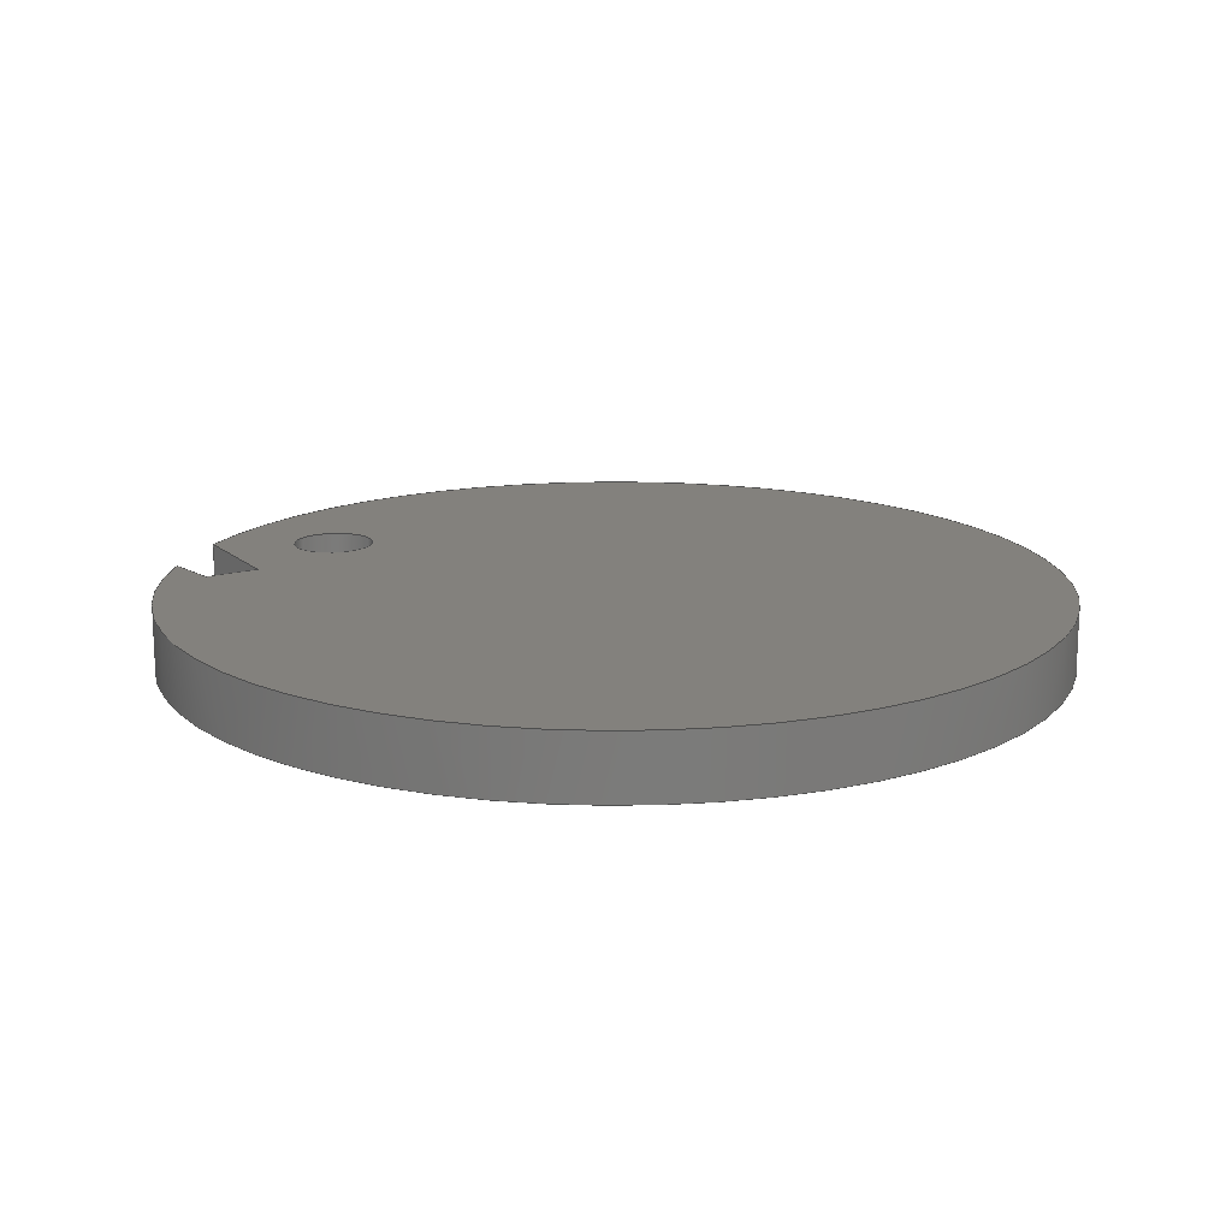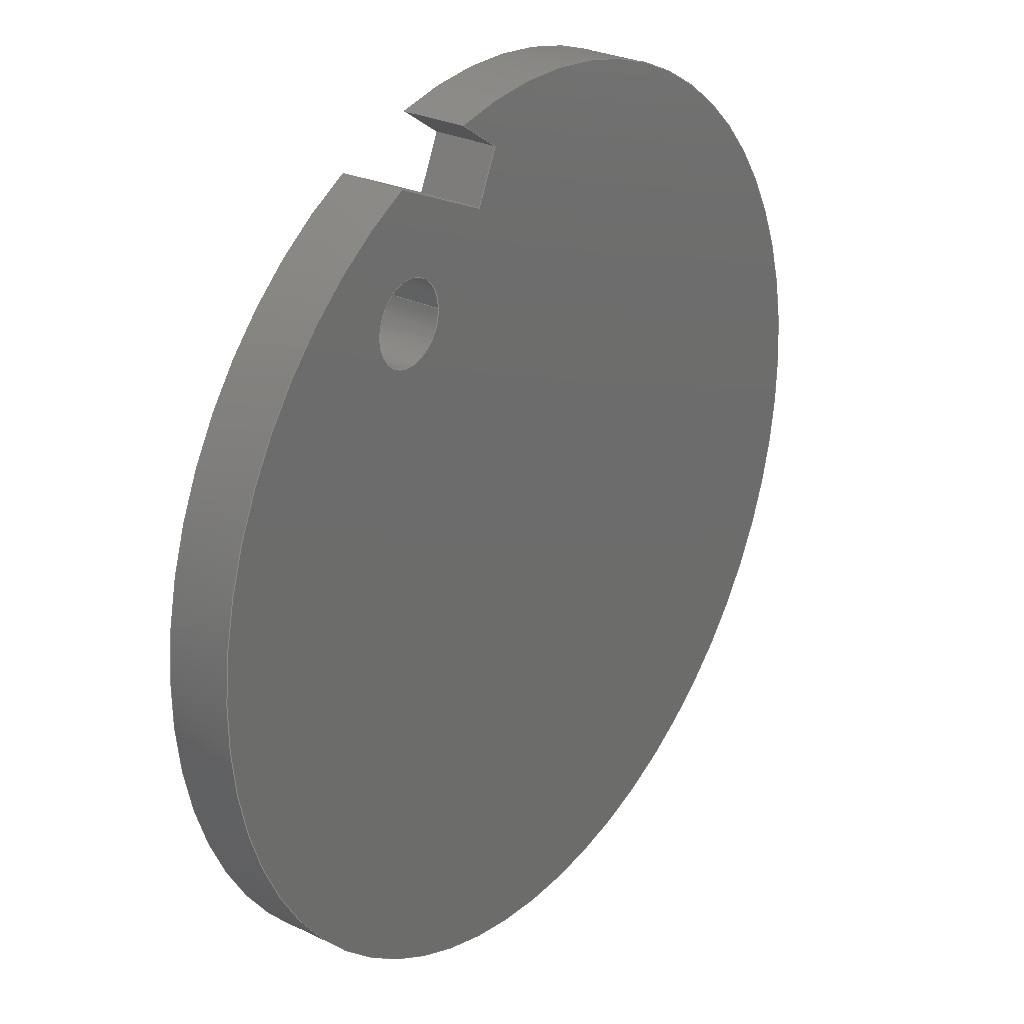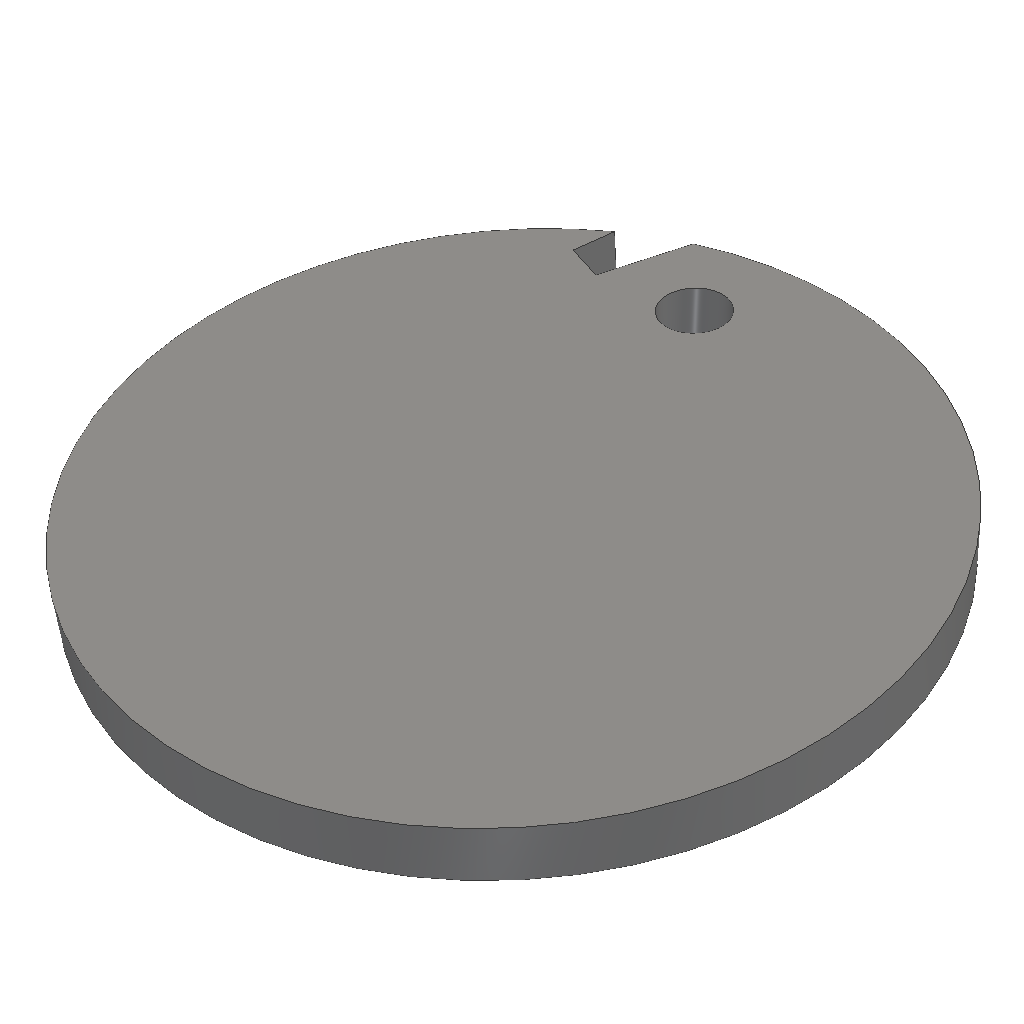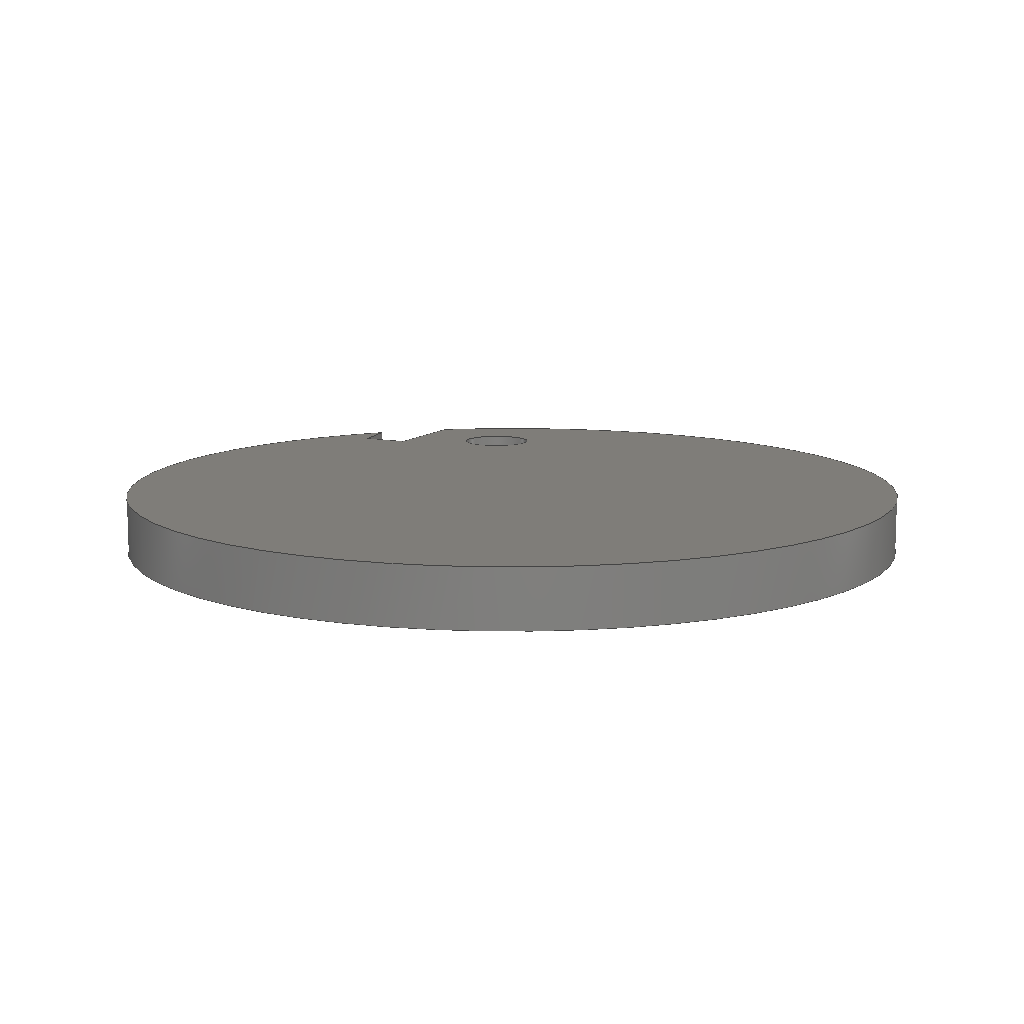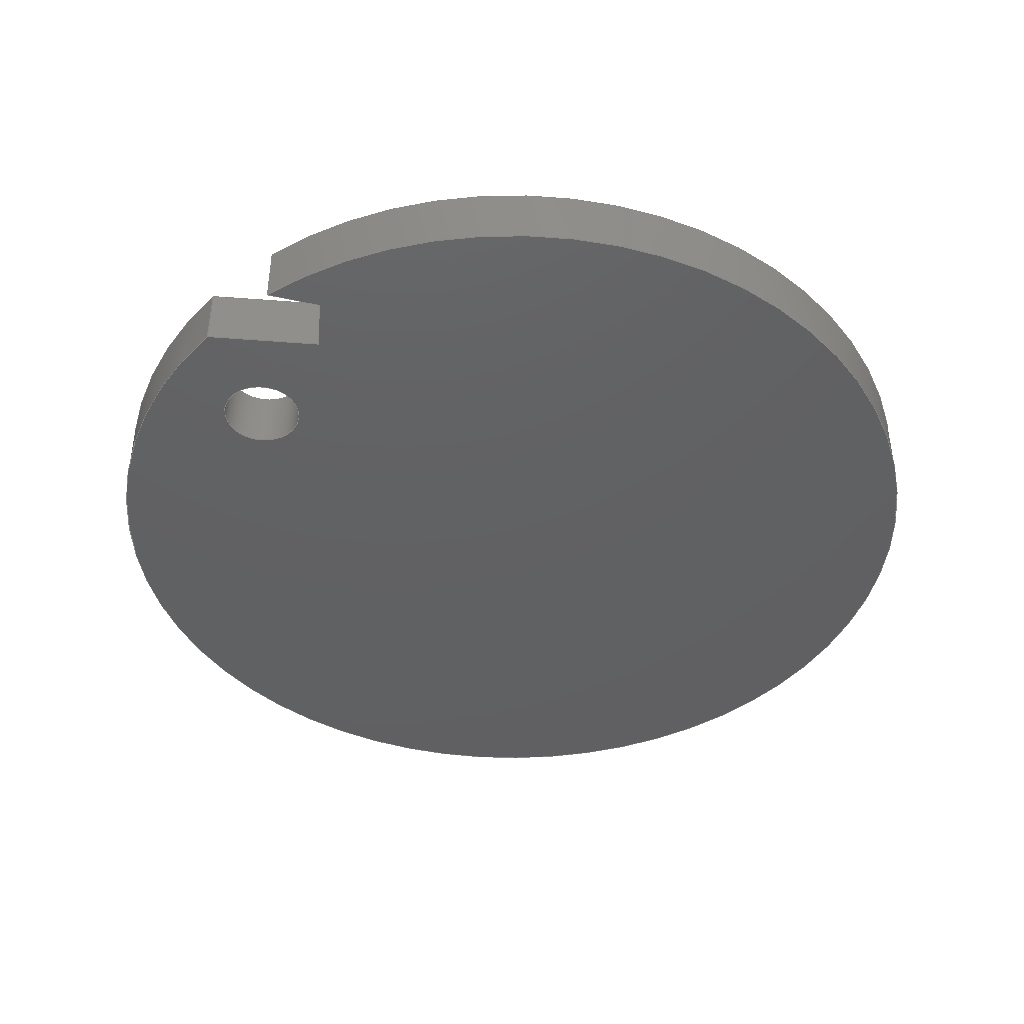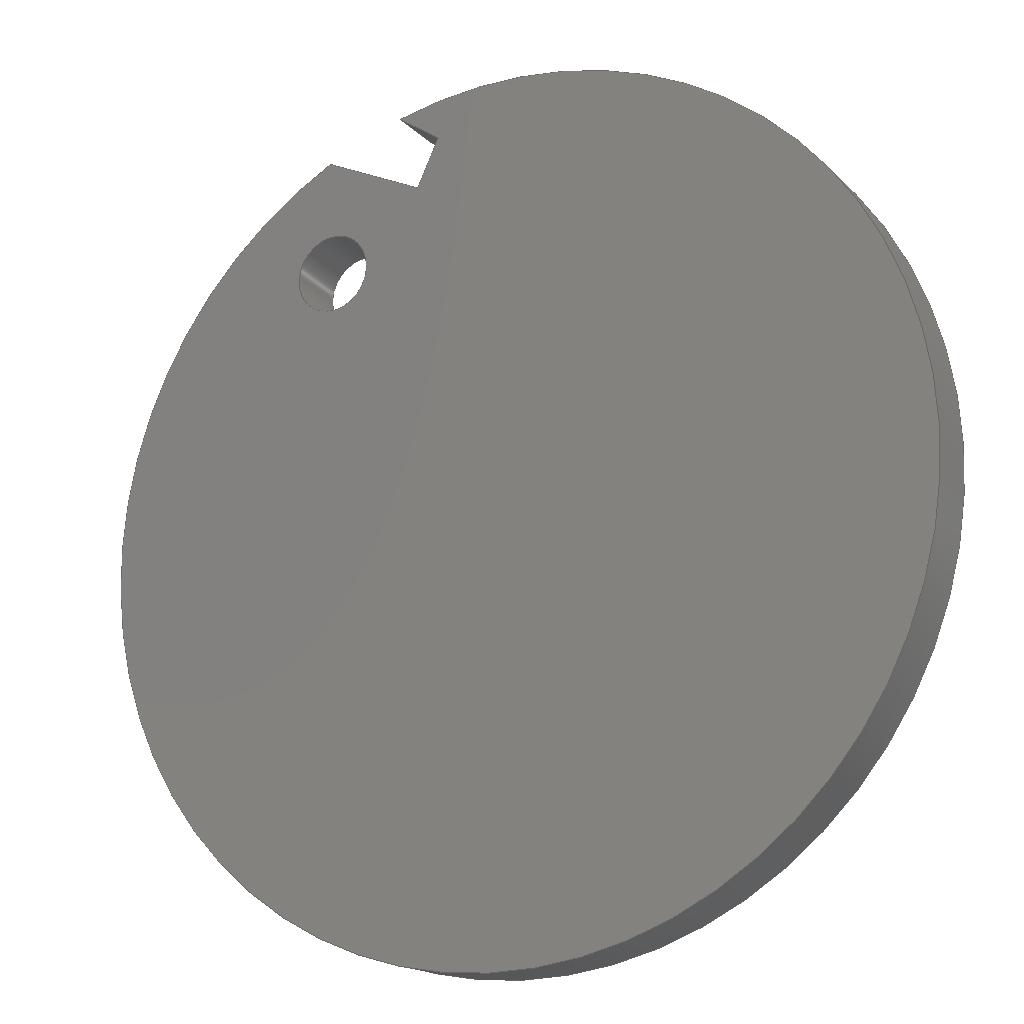
<metadata>
{"format":"step","ext":"step","renderer":"f3d","projection":"perspective","resolution":1024,"background":"white","views":[{"elev":16.0,"azim":84.3,"up":"+Y"},{"elev":28.1,"azim":-53.8,"up":"+Z"},{"elev":-50.2,"azim":-176.5,"up":"+Z"},{"elev":10.9,"azim":141.6,"up":"+Y"},{"elev":-42.7,"azim":19.9,"up":"+Y"},{"elev":-17.1,"azim":28.8,"up":"+Z"}]}
</metadata>
<code>
ISO-10303-21;
DATA;
#1=MECHANICAL_DESIGN_GEOMETRIC_PRESENTATION_REPRESENTATION('',(#4),#215);
#2=SHAPE_REPRESENTATION_RELATIONSHIP('SRR','None',#222,#3);
#3=ADVANCED_BREP_SHAPE_REPRESENTATION('',(#5),#214);
#4=STYLED_ITEM('',(#231),#5);
#5=MANIFOLD_SOLID_BREP('Body1',#119);
#6=FACE_BOUND('',#26,.T.);
#7=FACE_BOUND('',#29,.T.);
#8=CIRCLE('',#137,3.5);
#9=CIRCLE('',#138,3.5);
#10=CIRCLE('',#140,0.3218);
#11=CIRCLE('',#142,0.3218);
#12=CYLINDRICAL_SURFACE('',#136,3.5);
#13=CYLINDRICAL_SURFACE('',#141,0.3218);
#14=FACE_OUTER_BOUND('',#21,.T.);
#15=FACE_OUTER_BOUND('',#22,.T.);
#16=FACE_OUTER_BOUND('',#23,.T.);
#17=FACE_OUTER_BOUND('',#24,.T.);
#18=FACE_OUTER_BOUND('',#25,.T.);
#19=FACE_OUTER_BOUND('',#27,.T.);
#20=FACE_OUTER_BOUND('',#28,.T.);
#21=EDGE_LOOP('',(#77,#78,#79,#80));
#22=EDGE_LOOP('',(#81,#82,#83,#84));
#23=EDGE_LOOP('',(#85,#86,#87,#88));
#24=EDGE_LOOP('',(#89,#90,#91,#92));
#25=EDGE_LOOP('',(#93,#94,#95,#96));
#26=EDGE_LOOP('',(#97));
#27=EDGE_LOOP('',(#98,#99,#100,#101));
#28=EDGE_LOOP('',(#102,#103,#104,#105));
#29=EDGE_LOOP('',(#106));
#30=LINE('',#183,#41);
#31=LINE('',#185,#42);
#32=LINE('',#187,#43);
#33=LINE('',#188,#44);
#34=LINE('',#192,#45);
#35=LINE('',#194,#46);
#36=LINE('',#196,#47);
#37=LINE('',#197,#48);
#38=LINE('',#199,#49);
#39=LINE('',#200,#50);
#40=LINE('',#210,#51);
#41=VECTOR('',#148,1);
#42=VECTOR('',#149,1);
#43=VECTOR('',#150,1);
#44=VECTOR('',#151,1);
#45=VECTOR('',#154,1);
#46=VECTOR('',#155,1);
#47=VECTOR('',#156,1);
#48=VECTOR('',#157,1);
#49=VECTOR('',#160,1);
#50=VECTOR('',#161,1);
#51=VECTOR('',#176,0.3218);
#52=VERTEX_POINT('',#181);
#53=VERTEX_POINT('',#182);
#54=VERTEX_POINT('',#184);
#55=VERTEX_POINT('',#186);
#56=VERTEX_POINT('',#190);
#57=VERTEX_POINT('',#191);
#58=VERTEX_POINT('',#193);
#59=VERTEX_POINT('',#195);
#60=VERTEX_POINT('',#205);
#61=VERTEX_POINT('',#208);
#62=EDGE_CURVE('',#52,#53,#30,.T.);
#63=EDGE_CURVE('',#54,#52,#31,.T.);
#64=EDGE_CURVE('',#55,#54,#32,.T.);
#65=EDGE_CURVE('',#53,#55,#33,.T.);
#66=EDGE_CURVE('',#56,#57,#34,.T.);
#67=EDGE_CURVE('',#58,#56,#35,.T.);
#68=EDGE_CURVE('',#59,#58,#36,.T.);
#69=EDGE_CURVE('',#59,#57,#37,.T.);
#70=EDGE_CURVE('',#57,#52,#38,.T.);
#71=EDGE_CURVE('',#54,#59,#39,.T.);
#72=EDGE_CURVE('',#56,#53,#8,.T.);
#73=EDGE_CURVE('',#58,#55,#9,.T.);
#74=EDGE_CURVE('',#60,#60,#10,.T.);
#75=EDGE_CURVE('',#61,#61,#11,.T.);
#76=EDGE_CURVE('',#61,#60,#40,.T.);
#77=ORIENTED_EDGE('',*,*,#62,.F.);
#78=ORIENTED_EDGE('',*,*,#63,.F.);
#79=ORIENTED_EDGE('',*,*,#64,.F.);
#80=ORIENTED_EDGE('',*,*,#65,.F.);
#81=ORIENTED_EDGE('',*,*,#66,.F.);
#82=ORIENTED_EDGE('',*,*,#67,.F.);
#83=ORIENTED_EDGE('',*,*,#68,.F.);
#84=ORIENTED_EDGE('',*,*,#69,.T.);
#85=ORIENTED_EDGE('',*,*,#70,.F.);
#86=ORIENTED_EDGE('',*,*,#69,.F.);
#87=ORIENTED_EDGE('',*,*,#71,.F.);
#88=ORIENTED_EDGE('',*,*,#63,.T.);
#89=ORIENTED_EDGE('',*,*,#67,.T.);
#90=ORIENTED_EDGE('',*,*,#72,.T.);
#91=ORIENTED_EDGE('',*,*,#65,.T.);
#92=ORIENTED_EDGE('',*,*,#73,.F.);
#93=ORIENTED_EDGE('',*,*,#66,.T.);
#94=ORIENTED_EDGE('',*,*,#70,.T.);
#95=ORIENTED_EDGE('',*,*,#62,.T.);
#96=ORIENTED_EDGE('',*,*,#72,.F.);
#97=ORIENTED_EDGE('',*,*,#74,.T.);
#98=ORIENTED_EDGE('',*,*,#75,.F.);
#99=ORIENTED_EDGE('',*,*,#76,.T.);
#100=ORIENTED_EDGE('',*,*,#74,.F.);
#101=ORIENTED_EDGE('',*,*,#76,.F.);
#102=ORIENTED_EDGE('',*,*,#68,.T.);
#103=ORIENTED_EDGE('',*,*,#73,.T.);
#104=ORIENTED_EDGE('',*,*,#64,.T.);
#105=ORIENTED_EDGE('',*,*,#71,.T.);
#106=ORIENTED_EDGE('',*,*,#75,.T.);
#107=PLANE('',#133);
#108=PLANE('',#134);
#109=PLANE('',#135);
#110=PLANE('',#139);
#111=PLANE('',#143);
#112=ADVANCED_FACE('',(#14),#107,.F.);
#113=ADVANCED_FACE('',(#15),#108,.F.);
#114=ADVANCED_FACE('',(#16),#109,.F.);
#115=ADVANCED_FACE('',(#17),#12,.T.);
#116=ADVANCED_FACE('',(#18,#6),#110,.F.);
#117=ADVANCED_FACE('',(#19),#13,.F.);
#118=ADVANCED_FACE('',(#20,#7),#111,.T.);
#119=CLOSED_SHELL('',(#112,#113,#114,#115,#116,#117,#118));
#120=DERIVED_UNIT_ELEMENT(#122,1);
#121=DERIVED_UNIT_ELEMENT(#217,3);
#122=(
MASS_UNIT()
NAMED_UNIT(*)
SI_UNIT(.KILO.,.GRAM.)
);
#123=DERIVED_UNIT((#120,#121));
#124=MEASURE_REPRESENTATION_ITEM('density measure',
POSITIVE_RATIO_MEASURE(7850),#123);
#125=PROPERTY_DEFINITION_REPRESENTATION(#130,#127);
#126=PROPERTY_DEFINITION_REPRESENTATION(#131,#128);
#127=REPRESENTATION('material name',(#129),#214);
#128=REPRESENTATION('density',(#124),#214);
#129=DESCRIPTIVE_REPRESENTATION_ITEM('Steel','Steel');
#130=PROPERTY_DEFINITION('material property','material name',#224);
#131=PROPERTY_DEFINITION('material property','density of part',#224);
#132=AXIS2_PLACEMENT_3D('placement',#179,#144,#145);
#133=AXIS2_PLACEMENT_3D('',#180,#146,#147);
#134=AXIS2_PLACEMENT_3D('',#189,#152,#153);
#135=AXIS2_PLACEMENT_3D('',#198,#158,#159);
#136=AXIS2_PLACEMENT_3D('',#201,#162,#163);
#137=AXIS2_PLACEMENT_3D('',#202,#164,#165);
#138=AXIS2_PLACEMENT_3D('',#203,#166,#167);
#139=AXIS2_PLACEMENT_3D('',#204,#168,#169);
#140=AXIS2_PLACEMENT_3D('',#206,#170,#171);
#141=AXIS2_PLACEMENT_3D('',#207,#172,#173);
#142=AXIS2_PLACEMENT_3D('',#209,#174,#175);
#143=AXIS2_PLACEMENT_3D('',#211,#177,#178);
#144=DIRECTION('axis',(0,0,1));
#145=DIRECTION('refdir',(1,0,0));
#146=DIRECTION('center_axis',(-0.4257,0,-0.9048));
#147=DIRECTION('ref_axis',(0.9048,0,-0.4257));
#148=DIRECTION('',(-0.9048,0,0.4257));
#149=DIRECTION('',(0,-1,0));
#150=DIRECTION('',(0.9048,0,-0.4257));
#151=DIRECTION('',(0,1,0));
#152=DIRECTION('center_axis',(0.571,0,0.821));
#153=DIRECTION('ref_axis',(-0.821,0,0.571));
#154=DIRECTION('',(0.821,0,-0.571));
#155=DIRECTION('',(0,-1,0));
#156=DIRECTION('',(-0.821,0,0.571));
#157=DIRECTION('',(0,-1,0));
#158=DIRECTION('center_axis',(0.9048,0,-0.4257));
#159=DIRECTION('ref_axis',(0.4257,0,0.9048));
#160=DIRECTION('',(-0.4257,0,-0.9048));
#161=DIRECTION('',(0.4257,0,0.9048));
#162=DIRECTION('center_axis',(0,1,0));
#163=DIRECTION('ref_axis',(0.3513,0,-0.9363));
#164=DIRECTION('center_axis',(0,1,0));
#165=DIRECTION('ref_axis',(1,0,0));
#166=DIRECTION('center_axis',(0,1,0));
#167=DIRECTION('ref_axis',(1,0,0));
#168=DIRECTION('center_axis',(0,1,0));
#169=DIRECTION('ref_axis',(1,0,0));
#170=DIRECTION('center_axis',(0,1,0));
#171=DIRECTION('ref_axis',(-1,0,0));
#172=DIRECTION('center_axis',(0,-1,0));
#173=DIRECTION('ref_axis',(-1,0,0));
#174=DIRECTION('center_axis',(0,-1,0));
#175=DIRECTION('ref_axis',(-1,0,0));
#176=DIRECTION('',(0,-1,0));
#177=DIRECTION('center_axis',(0,1,0));
#178=DIRECTION('ref_axis',(1,0,0));
#179=CARTESIAN_POINT('',(0,0,0));
#180=CARTESIAN_POINT('Origin',(-1.555,0.5,3.136));
#181=CARTESIAN_POINT('',(-0.7194,0,2.743));
#182=CARTESIAN_POINT('',(-1.555,0,3.136));
#183=CARTESIAN_POINT('',(-0.3142,0,2.552));
#184=CARTESIAN_POINT('',(-0.7194,0.5,2.743));
#185=CARTESIAN_POINT('',(-0.7194,0.5,2.743));
#186=CARTESIAN_POINT('',(-1.555,0.5,3.136));
#187=CARTESIAN_POINT('',(-0.3142,0.5,2.552));
#188=CARTESIAN_POINT('',(-1.555,0,3.136));
#189=CARTESIAN_POINT('Origin',(-0.5345,0.5,3.136));
#190=CARTESIAN_POINT('',(-0.892,0,3.384));
#191=CARTESIAN_POINT('',(-0.5345,0,3.136));
#192=CARTESIAN_POINT('',(0.3806,0,2.499));
#193=CARTESIAN_POINT('',(-0.892,0.5,3.384));
#194=CARTESIAN_POINT('',(-0.892,0,3.384));
#195=CARTESIAN_POINT('',(-0.5345,0.5,3.136));
#196=CARTESIAN_POINT('',(0.3806,0.5,2.499));
#197=CARTESIAN_POINT('',(-0.5345,0.5,3.136));
#198=CARTESIAN_POINT('Origin',(-0.7194,0.5,2.743));
#199=CARTESIAN_POINT('',(-1.183,0,1.759));
#200=CARTESIAN_POINT('',(-1.183,0.5,1.759));
#201=CARTESIAN_POINT('Origin',(0,0,0));
#202=CARTESIAN_POINT('Origin',(0,0,0));
#203=CARTESIAN_POINT('Origin',(0,0.5,0));
#204=CARTESIAN_POINT('Origin',(0,0,0));
#205=CARTESIAN_POINT('',(-1.189,0,2.164));
#206=CARTESIAN_POINT('Origin',(-1.51,0,2.164));
#207=CARTESIAN_POINT('Origin',(-1.51,0.5,2.164));
#208=CARTESIAN_POINT('',(-1.189,0.5,2.164));
#209=CARTESIAN_POINT('Origin',(-1.51,0.5,2.164));
#210=CARTESIAN_POINT('',(-1.189,0.5,2.164));
#211=CARTESIAN_POINT('Origin',(0,0.5,0));
#212=UNCERTAINTY_MEASURE_WITH_UNIT(LENGTH_MEASURE(0.001),#216,
'DISTANCE_ACCURACY_VALUE',
'Maximum model space distance between geometric entities at asserted c
onnectivities');
#213=UNCERTAINTY_MEASURE_WITH_UNIT(LENGTH_MEASURE(0.001),#216,
'DISTANCE_ACCURACY_VALUE',
'Maximum model space distance between geometric entities at asserted c
onnectivities');
#214=(
GEOMETRIC_REPRESENTATION_CONTEXT(3)
GLOBAL_UNCERTAINTY_ASSIGNED_CONTEXT((#212))
GLOBAL_UNIT_ASSIGNED_CONTEXT((#216,#218,#219))
REPRESENTATION_CONTEXT('','3D')
);
#215=(
GEOMETRIC_REPRESENTATION_CONTEXT(3)
GLOBAL_UNCERTAINTY_ASSIGNED_CONTEXT((#213))
GLOBAL_UNIT_ASSIGNED_CONTEXT((#216,#218,#219))
REPRESENTATION_CONTEXT('','3D')
);
#216=(
LENGTH_UNIT()
NAMED_UNIT(*)
SI_UNIT(.CENTI.,.METRE.)
);
#217=(
LENGTH_UNIT()
NAMED_UNIT(*)
SI_UNIT($,.METRE.)
);
#218=(
NAMED_UNIT(*)
PLANE_ANGLE_UNIT()
SI_UNIT($,.RADIAN.)
);
#219=(
NAMED_UNIT(*)
SI_UNIT($,.STERADIAN.)
SOLID_ANGLE_UNIT()
);
#220=SHAPE_DEFINITION_REPRESENTATION(#221,#222);
#221=PRODUCT_DEFINITION_SHAPE('',$,#224);
#222=SHAPE_REPRESENTATION('',(#132),#214);
#223=PRODUCT_DEFINITION_CONTEXT('part definition',#228,'design');
#224=PRODUCT_DEFINITION('Untitled','Untitled',#225,#223);
#225=PRODUCT_DEFINITION_FORMATION('',$,#230);
#226=PRODUCT_RELATED_PRODUCT_CATEGORY('Untitled','Untitled',(#230));
#227=APPLICATION_PROTOCOL_DEFINITION('international standard',
'automotive_design',2009,#228);
#228=APPLICATION_CONTEXT(
'Core Data for Automotive Mechanical Design Process');
#229=PRODUCT_CONTEXT('part definition',#228,'mechanical');
#230=PRODUCT('Untitled','Untitled',$,(#229));
#231=PRESENTATION_STYLE_ASSIGNMENT((#232));
#232=SURFACE_STYLE_USAGE(.BOTH.,#233);
#233=SURFACE_SIDE_STYLE('',(#234));
#234=SURFACE_STYLE_FILL_AREA(#235);
#235=FILL_AREA_STYLE('Steel - Satin',(#236));
#236=FILL_AREA_STYLE_COLOUR('Steel - Satin',#237);
#237=COLOUR_RGB('Steel - Satin',0.6275,0.6275,0.6275);
ENDSEC;
END-ISO-10303-21;

</code>
